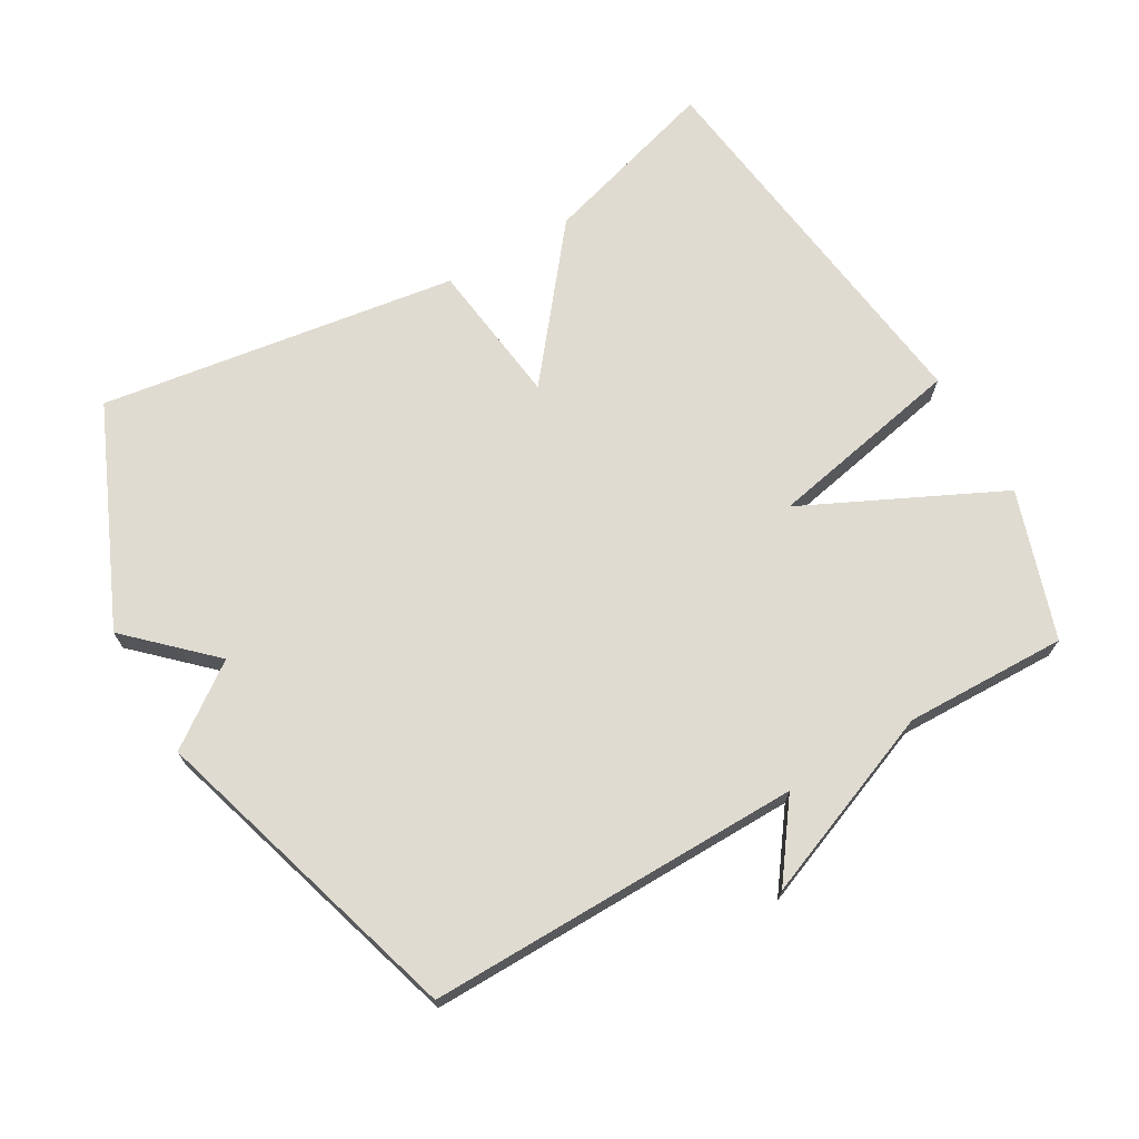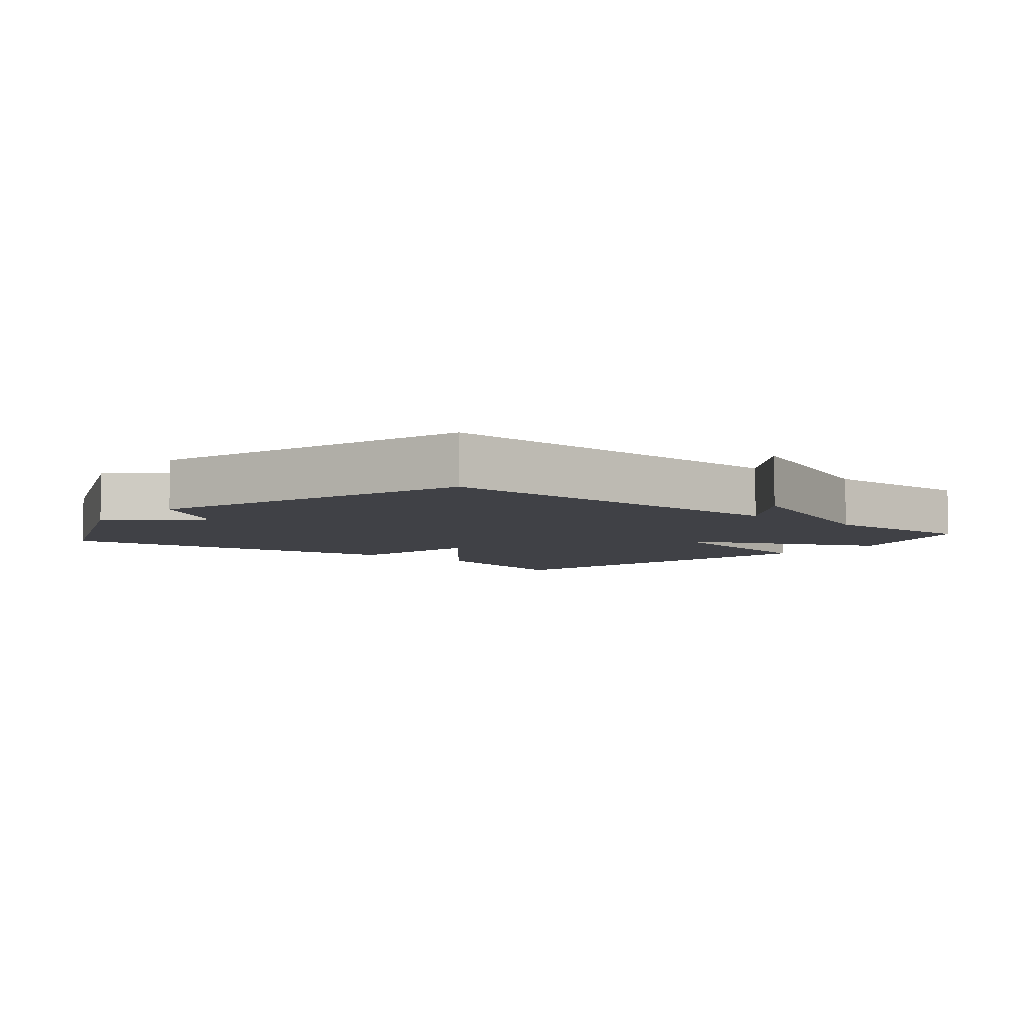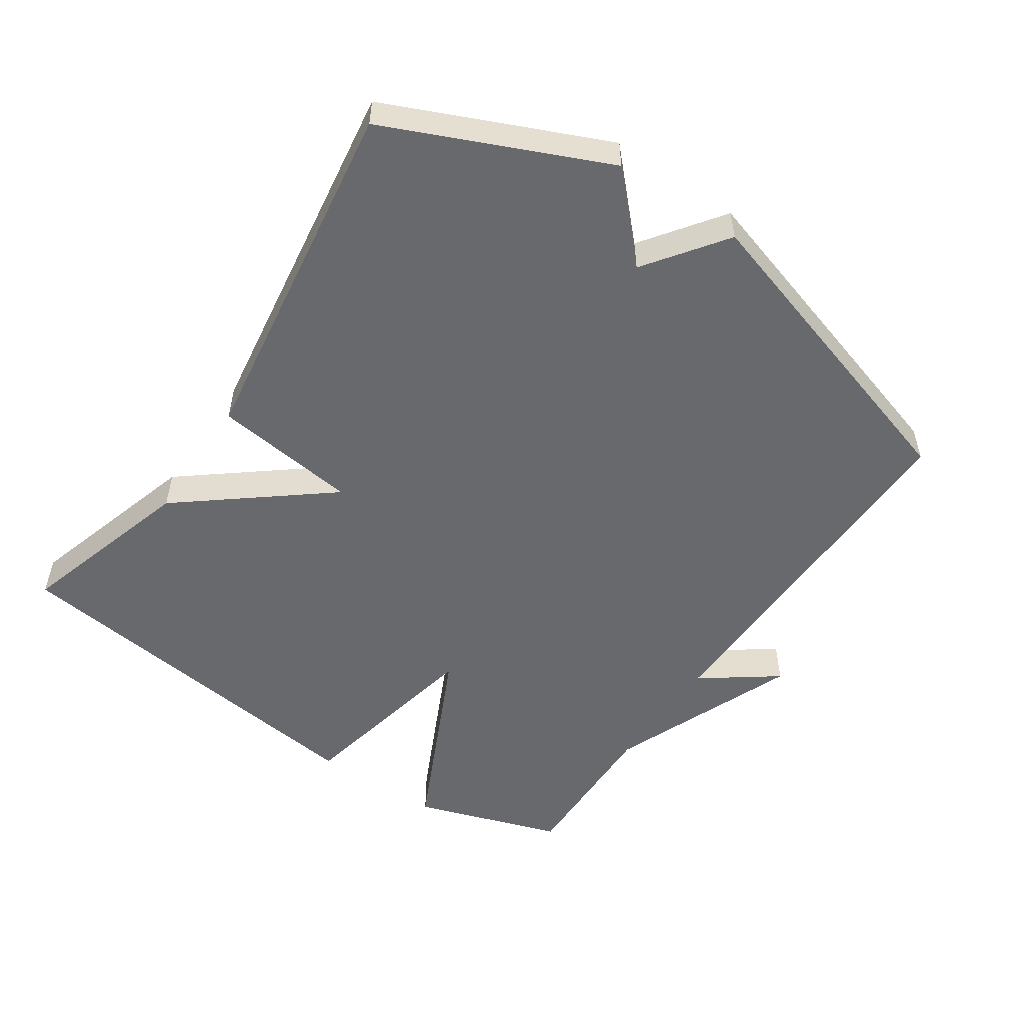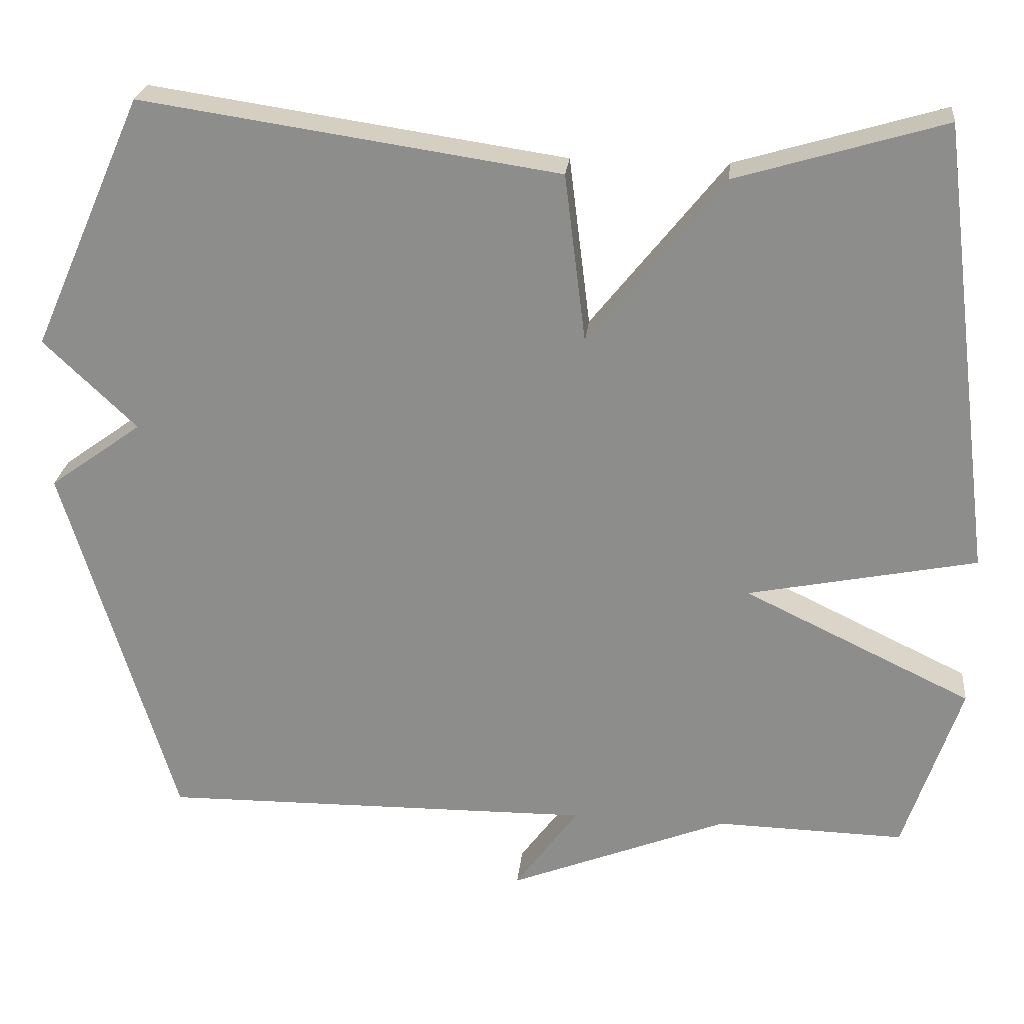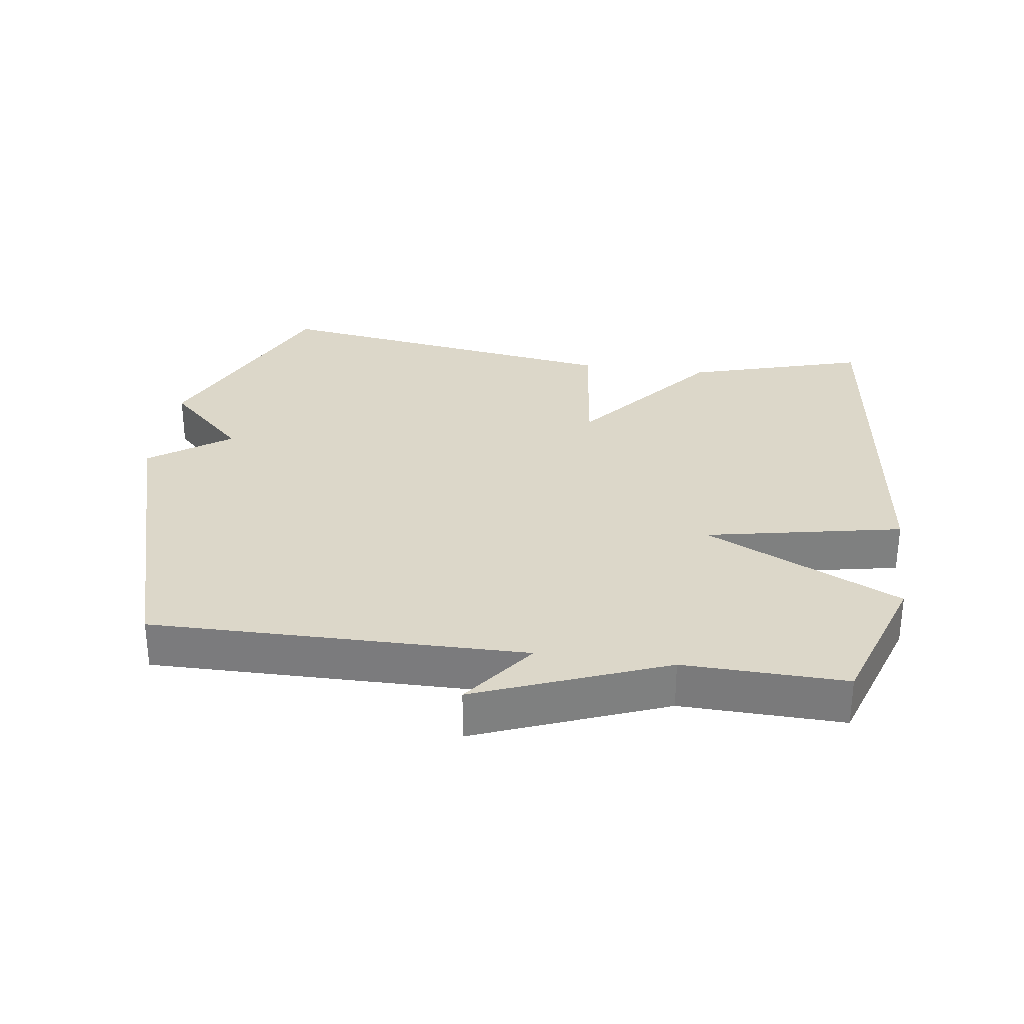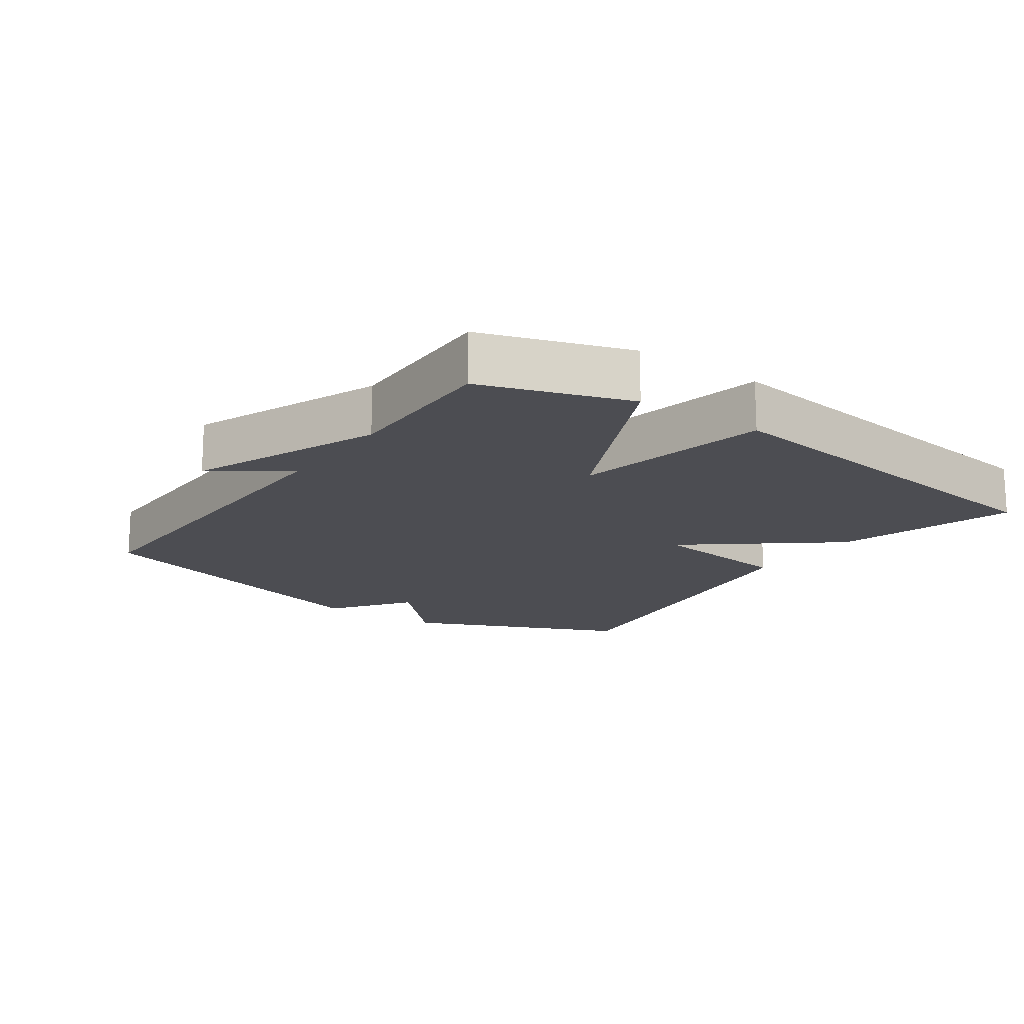
<metadata>
{"format":"obj","ext":"obj","renderer":"f3d","projection":"perspective","resolution":1024,"background":"white","views":[{"elev":70.2,"azim":149.9,"up":"+Y"},{"elev":-6.0,"azim":139.9,"up":"+Y"},{"elev":-52.8,"azim":55.8,"up":"+Y"},{"elev":24.6,"azim":-174.0,"up":"+Z"},{"elev":30.3,"azim":-171.9,"up":"+Y"},{"elev":-16.3,"azim":-125.3,"up":"+Y"}]}
</metadata>
<code>
v 0.5 0.07 -0.5
v -0.058 0.07 -0.494
v 0.024 0.07 -0.606
v -0.258 0.07 -0.494
v -0.5 0.07 -0.5
v -0.573 0.07 -0.28
v -0.28 0.07 -0.139
v -0.573 0.07 -0.08
v -0.5 0.07 0.5
v -0.234 0.07 0.421
v -0.061 0.07 0.205
v -0.034 0.07 0.421
v 0.5 0.07 0.5
v 0.643 0.07 0.176
v 0.524 0.07 0.062
v 0.643 0.07 -0.024
v 0.5 0 -0.5
v -0.058 0 -0.494
v 0.024 0 -0.606
v -0.258 0 -0.494
v -0.5 0 -0.5
v -0.573 0 -0.28
v -0.28 0 -0.139
v -0.573 0 -0.08
v -0.5 0 0.5
v -0.234 0 0.421
v -0.061 0 0.205
v -0.034 0 0.421
v 0.5 0 0.5
v 0.643 0 0.176
v 0.524 0 0.062
v 0.643 0 -0.024
f 15 16 1 2
f 14 15 2
f 13 14 2
f 12 13 2
f 11 12 2
f 9 10 11
f 8 9 11
f 7 8 11
f 7 11 2
f 4 5 6 7
f 4 7 2
f 2 3 4
f 18 17 32 31
f 18 31 30
f 18 30 29
f 18 29 28
f 18 28 27
f 27 26 25
f 27 25 24
f 27 24 23
f 18 27 23
f 23 22 21 20
f 18 23 20
f 20 19 18
f 1 17 18 2
f 2 18 19 3
f 3 19 20 4
f 4 20 21 5
f 5 21 22 6
f 6 22 23 7
f 7 23 24 8
f 8 24 25 9
f 9 25 26 10
f 10 26 27 11
f 11 27 28 12
f 12 28 29 13
f 13 29 30 14
f 14 30 31 15
f 15 31 32 16
f 16 32 17 1

</code>
